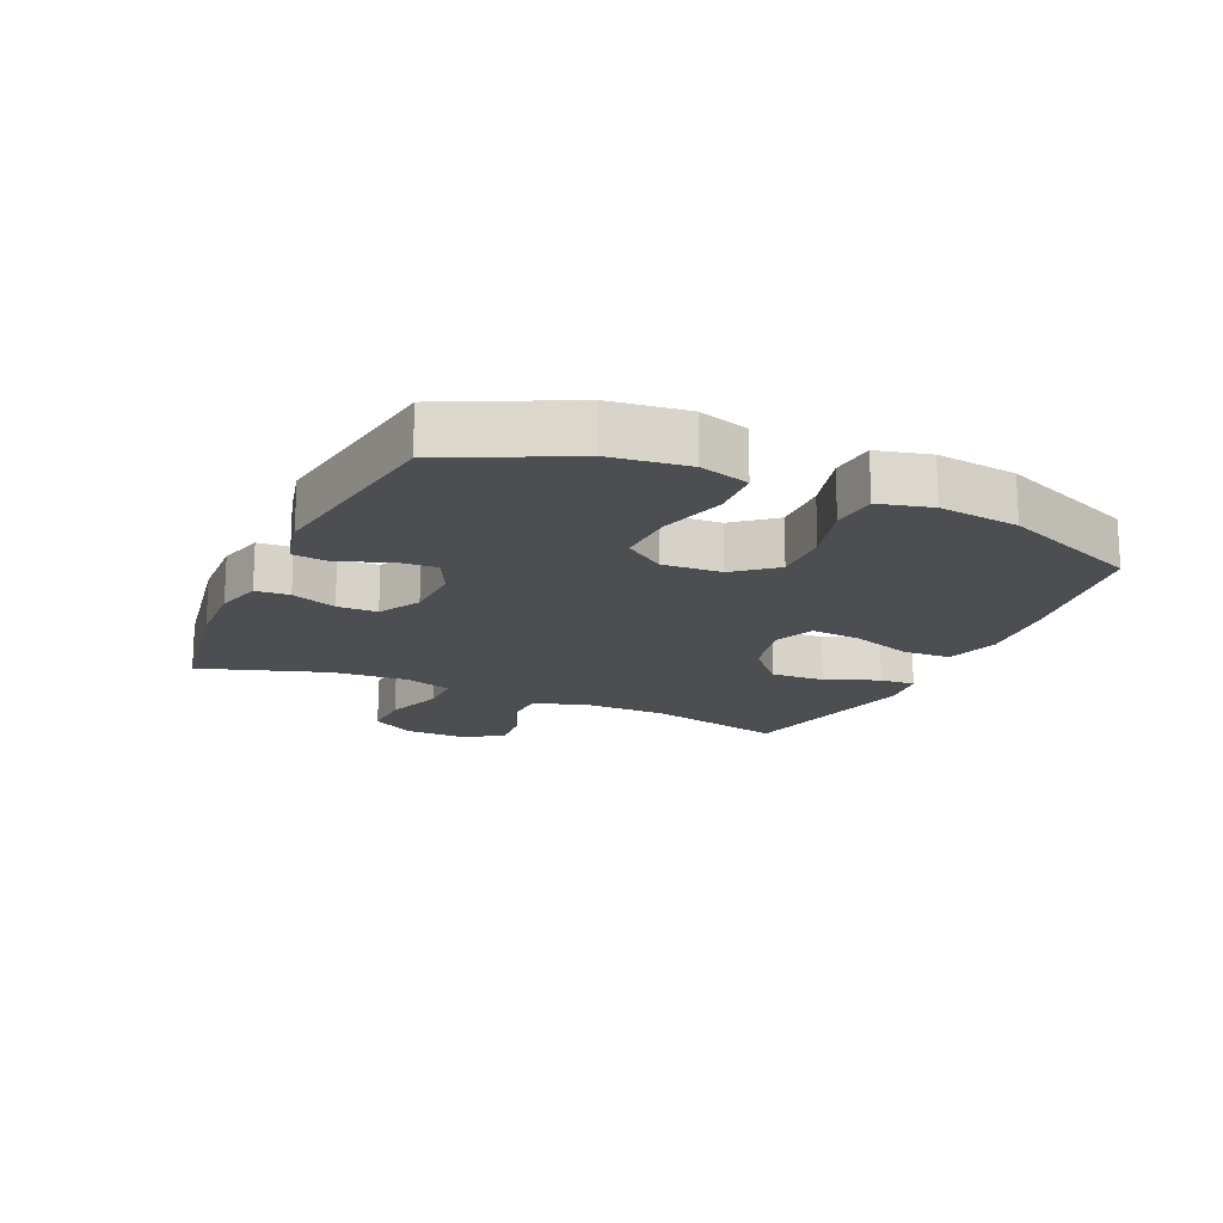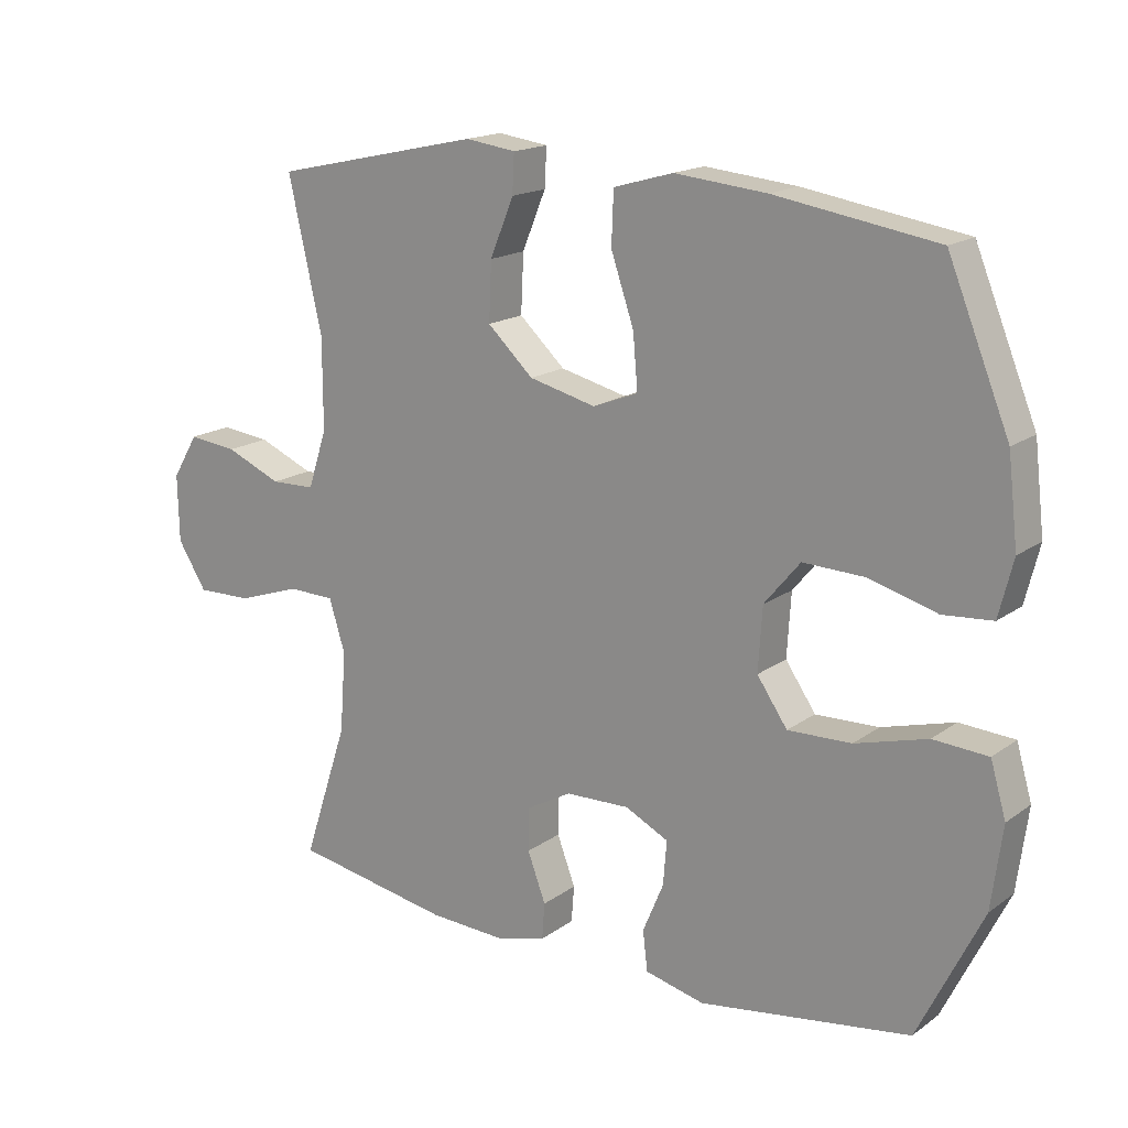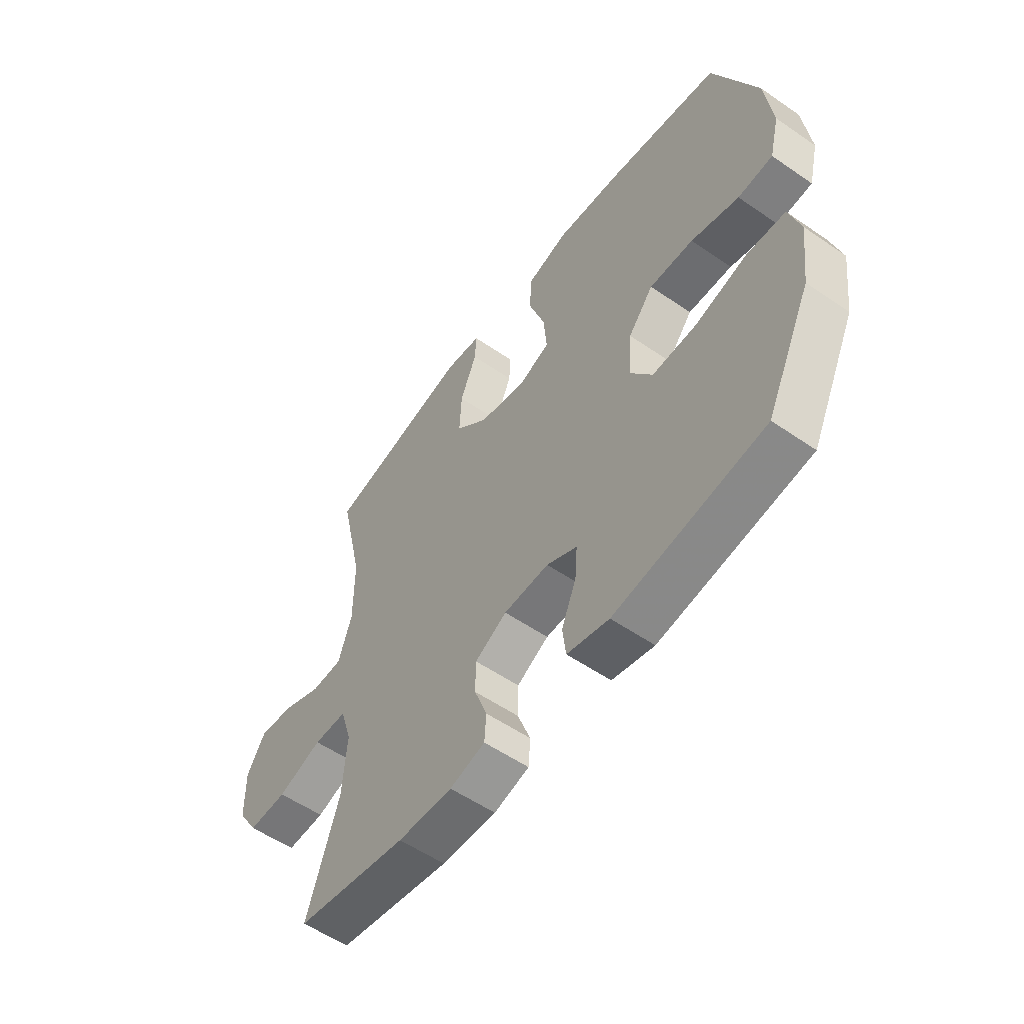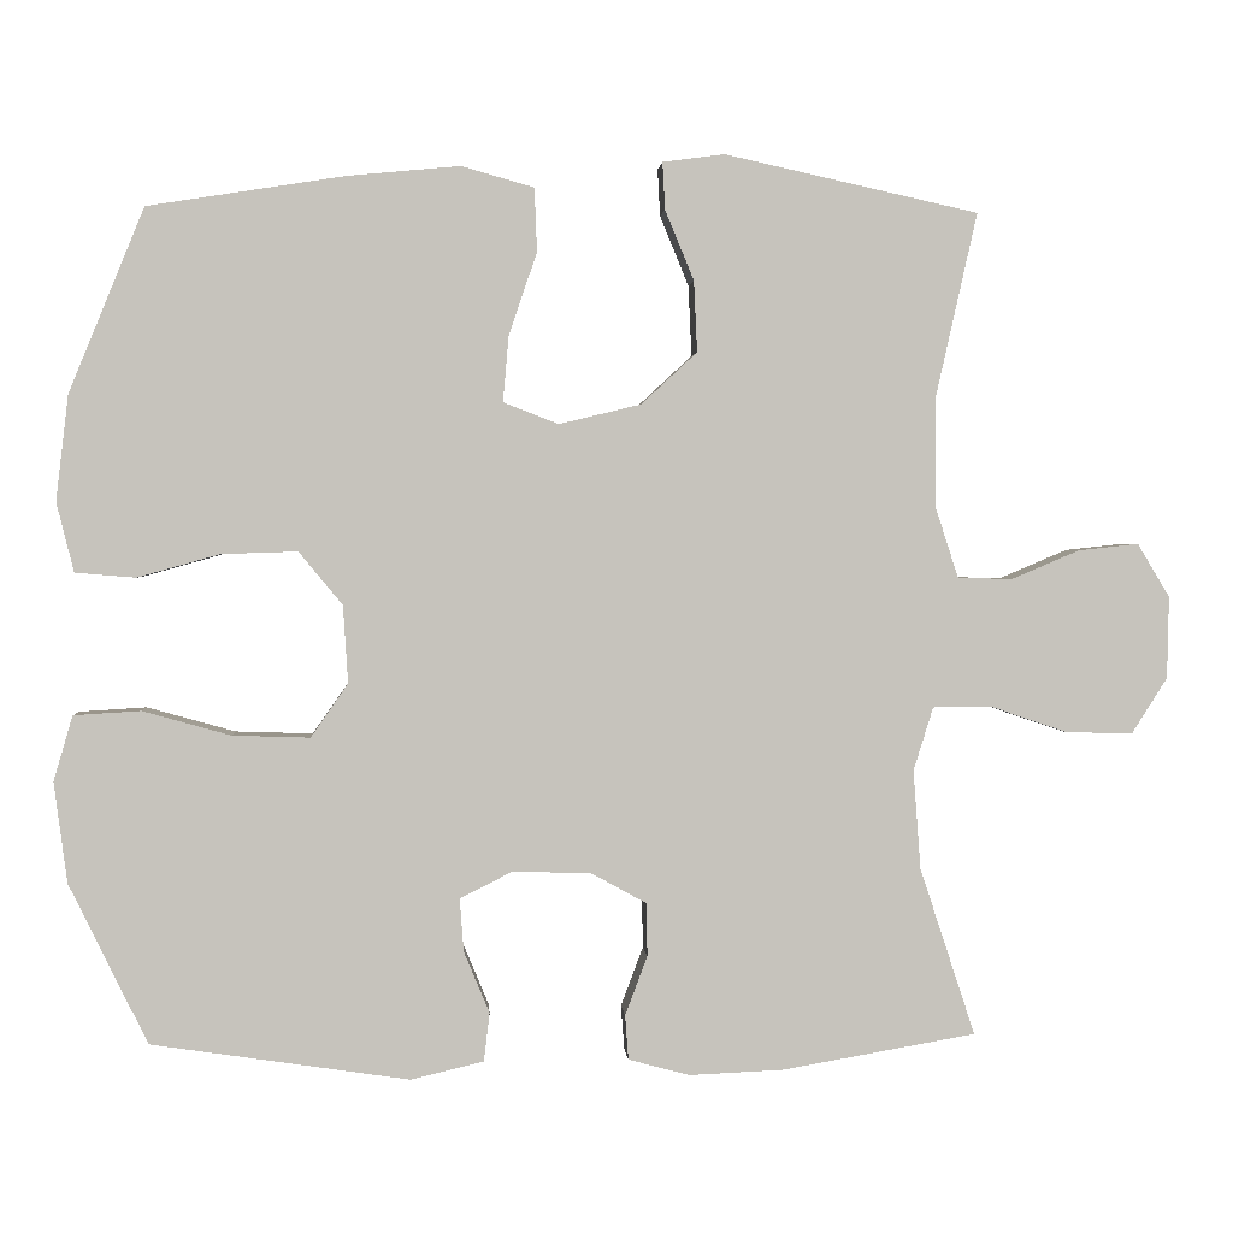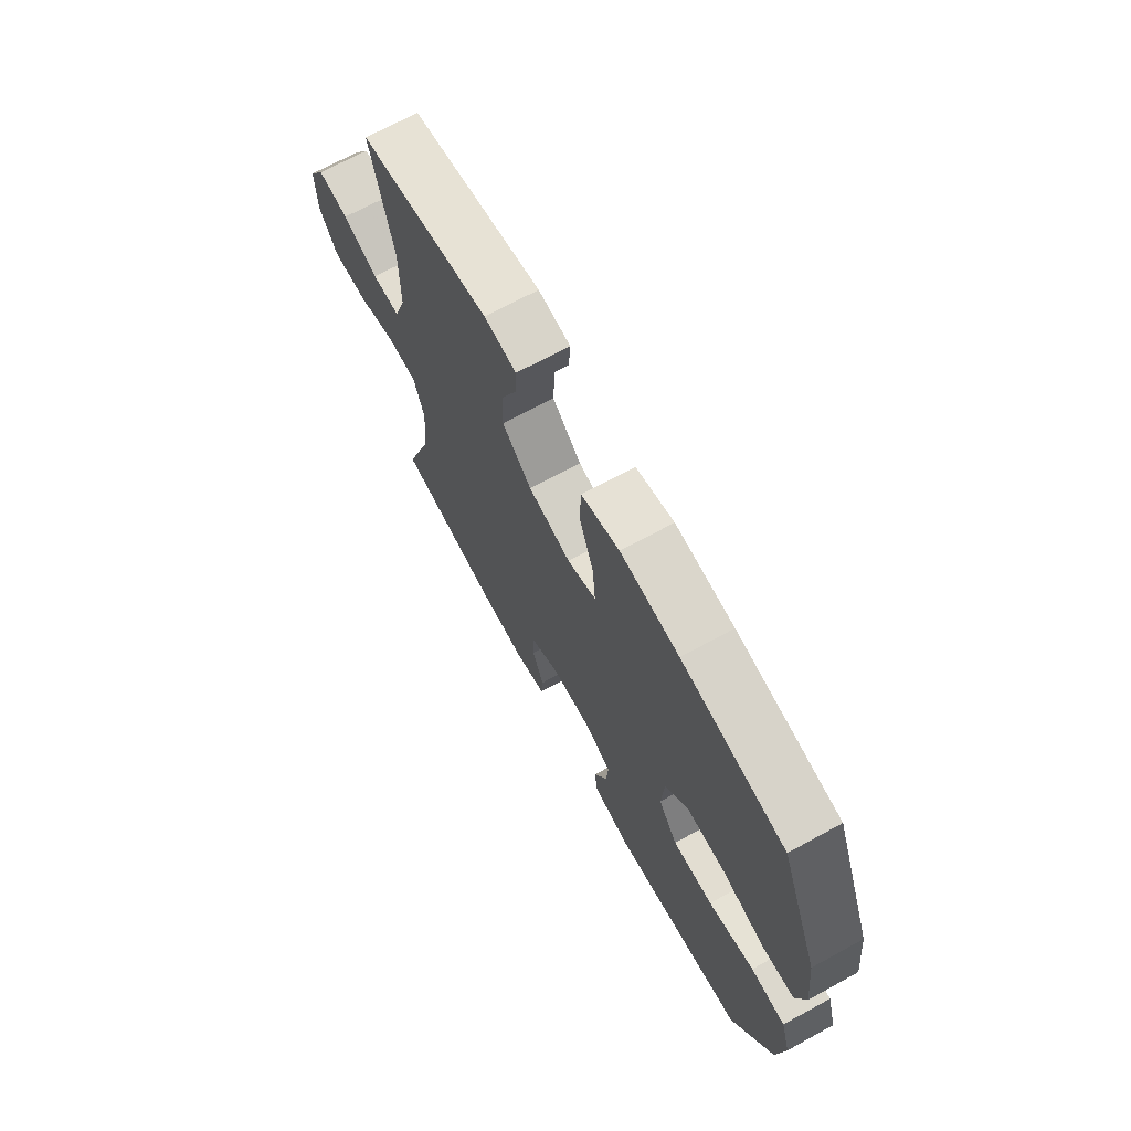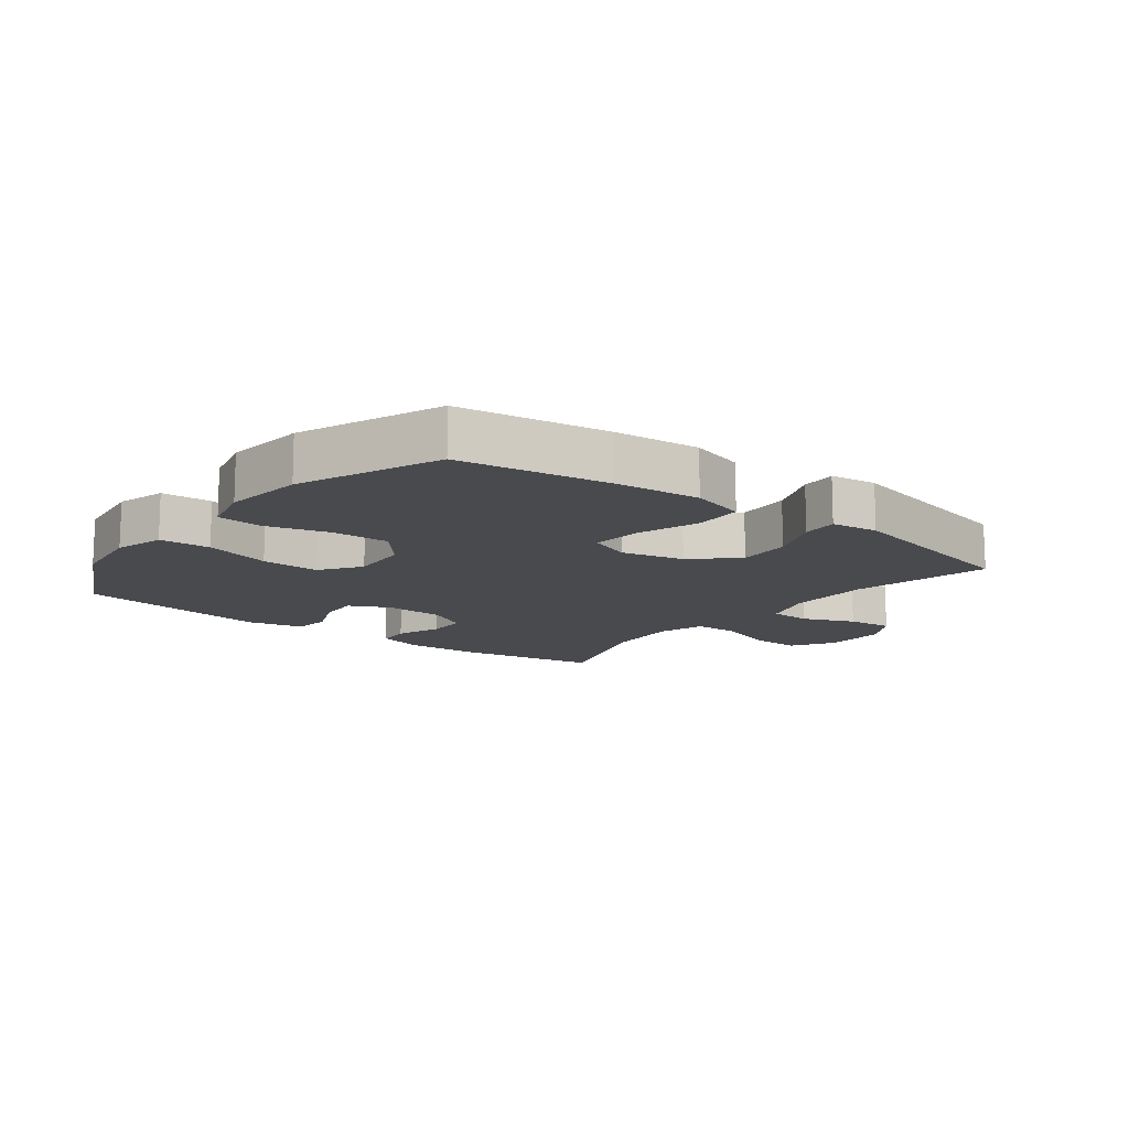
<metadata>
{"format":"obj","ext":"obj","renderer":"f3d","projection":"perspective","resolution":1024,"background":"white","views":[{"elev":-17.0,"azim":-114.5,"up":"+Y"},{"elev":17.0,"azim":-144.3,"up":"+Z"},{"elev":-55.7,"azim":-125.9,"up":"+Z"},{"elev":1.7,"azim":-4.0,"up":"+Z"},{"elev":69.7,"azim":-118.6,"up":"+Z"},{"elev":-13.1,"azim":-37.7,"up":"+Y"}]}
</metadata>
<code>
v 0.5 0.07 0.5
v 0.45 0.07 0.278
v 0.45 0.07 0.144
v 0.478 0.07 0.058
v 0.544 0.07 0.056
v 0.627 0.07 0.091
v 0.7 0.07 0.099
v 0.739 0.07 0.034
v 0.737 0.07 -0.065
v 0.694 0.07 -0.133
v 0.612 0.07 -0.131
v 0.518 0.07 -0.099
v 0.448 0.07 -0.1
v 0.424 0.07 -0.177
v 0.433 0.07 -0.297
v 0.5 0.07 -0.5
v 0.265 0.07 -0.541
v 0.15 0.07 -0.546
v 0.076 0.07 -0.526
v 0.072 0.07 -0.472
v 0.099 0.07 -0.4
v 0.098 0.07 -0.336
v 0.031 0.07 -0.299
v -0.064 0.07 -0.296
v -0.128 0.07 -0.328
v -0.123 0.07 -0.393
v -0.092 0.07 -0.467
v -0.099 0.07 -0.526
v -0.187 0.07 -0.547
v -0.5 0.07 -0.5
v -0.595 0.07 -0.306
v -0.611 0.07 -0.184
v -0.588 0.07 -0.105
v -0.507 0.07 -0.1
v -0.4 0.07 -0.13
v -0.306 0.07 -0.133
v -0.261 0.07 -0.068
v -0.267 0.07 0.026
v -0.32 0.07 0.09
v -0.412 0.07 0.087
v -0.512 0.07 0.059
v -0.585 0.07 0.065
v -0.606 0.07 0.149
v -0.591 0.07 0.277
v -0.5 0.07 0.5
v -0.261 0.07 0.538
v -0.125 0.07 0.551
v -0.037 0.07 0.526
v -0.034 0.07 0.449
v -0.068 0.07 0.349
v -0.075 0.07 0.269
v -0.008 0.07 0.243
v 0.091 0.07 0.267
v 0.159 0.07 0.33
v 0.155 0.07 0.416
v 0.12 0.07 0.501
v 0.117 0.07 0.558
v 0.192 0.07 0.568
v 0.5 0 0.5
v 0.45 0 0.278
v 0.45 0 0.144
v 0.478 0 0.058
v 0.544 0 0.056
v 0.627 0 0.091
v 0.7 0 0.099
v 0.739 0 0.034
v 0.737 0 -0.065
v 0.694 0 -0.133
v 0.612 0 -0.131
v 0.518 0 -0.099
v 0.448 0 -0.1
v 0.424 0 -0.177
v 0.433 0 -0.297
v 0.5 0 -0.5
v 0.265 0 -0.541
v 0.15 0 -0.546
v 0.076 0 -0.526
v 0.072 0 -0.472
v 0.099 0 -0.4
v 0.098 0 -0.336
v 0.031 0 -0.299
v -0.064 0 -0.296
v -0.128 0 -0.328
v -0.123 0 -0.393
v -0.092 0 -0.467
v -0.099 0 -0.526
v -0.187 0 -0.547
v -0.5 0 -0.5
v -0.595 0 -0.306
v -0.611 0 -0.184
v -0.588 0 -0.105
v -0.507 0 -0.1
v -0.4 0 -0.13
v -0.306 0 -0.133
v -0.261 0 -0.068
v -0.267 0 0.026
v -0.32 0 0.09
v -0.412 0 0.087
v -0.512 0 0.059
v -0.585 0 0.065
v -0.606 0 0.149
v -0.591 0 0.277
v -0.5 0 0.5
v -0.261 0 0.538
v -0.125 0 0.551
v -0.037 0 0.526
v -0.034 0 0.449
v -0.068 0 0.349
v -0.075 0 0.269
v -0.008 0 0.243
v 0.091 0 0.267
v 0.159 0 0.33
v 0.155 0 0.416
v 0.12 0 0.501
v 0.117 0 0.558
v 0.192 0 0.568
f 55 56 57 58
f 54 55 58 1
f 53 54 1 2
f 52 53 2 3
f 47 48 49 50
f 47 50 51
f 46 47 51
f 45 46 51
f 44 45 51
f 43 44 51 52
f 40 41 42 43
f 39 40 43 52
f 32 33 34 35
f 32 35 36
f 31 32 36
f 30 31 36
f 29 30 36 37
f 26 27 28 29
f 25 26 29 37
f 18 19 20 21
f 18 21 22
f 15 16 17 18
f 14 15 18 22
f 13 14 22 23
f 9 10 11 12
f 9 12 13
f 8 9 13
f 5 6 7 8
f 4 5 8 13
f 38 39 52 3
f 24 25 37 38
f 13 23 24 38
f 3 4 13 38
f 116 115 114 113
f 59 116 113 112
f 60 59 112 111
f 61 60 111 110
f 108 107 106 105
f 109 108 105
f 109 105 104
f 109 104 103
f 109 103 102
f 110 109 102 101
f 101 100 99 98
f 110 101 98 97
f 93 92 91 90
f 94 93 90
f 94 90 89
f 94 89 88
f 95 94 88 87
f 87 86 85 84
f 95 87 84 83
f 79 78 77 76
f 80 79 76
f 76 75 74 73
f 80 76 73 72
f 81 80 72 71
f 70 69 68 67
f 71 70 67
f 71 67 66
f 66 65 64 63
f 71 66 63 62
f 61 110 97 96
f 96 95 83 82
f 96 82 81 71
f 96 71 62 61
f 1 59 60 2
f 2 60 61 3
f 3 61 62 4
f 4 62 63 5
f 5 63 64 6
f 6 64 65 7
f 7 65 66 8
f 8 66 67 9
f 9 67 68 10
f 10 68 69 11
f 11 69 70 12
f 12 70 71 13
f 13 71 72 14
f 14 72 73 15
f 15 73 74 16
f 16 74 75 17
f 17 75 76 18
f 18 76 77 19
f 19 77 78 20
f 20 78 79 21
f 21 79 80 22
f 22 80 81 23
f 23 81 82 24
f 24 82 83 25
f 25 83 84 26
f 26 84 85 27
f 27 85 86 28
f 28 86 87 29
f 29 87 88 30
f 30 88 89 31
f 31 89 90 32
f 32 90 91 33
f 33 91 92 34
f 34 92 93 35
f 35 93 94 36
f 36 94 95 37
f 37 95 96 38
f 38 96 97 39
f 39 97 98 40
f 40 98 99 41
f 41 99 100 42
f 42 100 101 43
f 43 101 102 44
f 44 102 103 45
f 45 103 104 46
f 46 104 105 47
f 47 105 106 48
f 48 106 107 49
f 49 107 108 50
f 50 108 109 51
f 51 109 110 52
f 52 110 111 53
f 53 111 112 54
f 54 112 113 55
f 55 113 114 56
f 56 114 115 57
f 57 115 116 58
f 58 116 59 1

</code>
